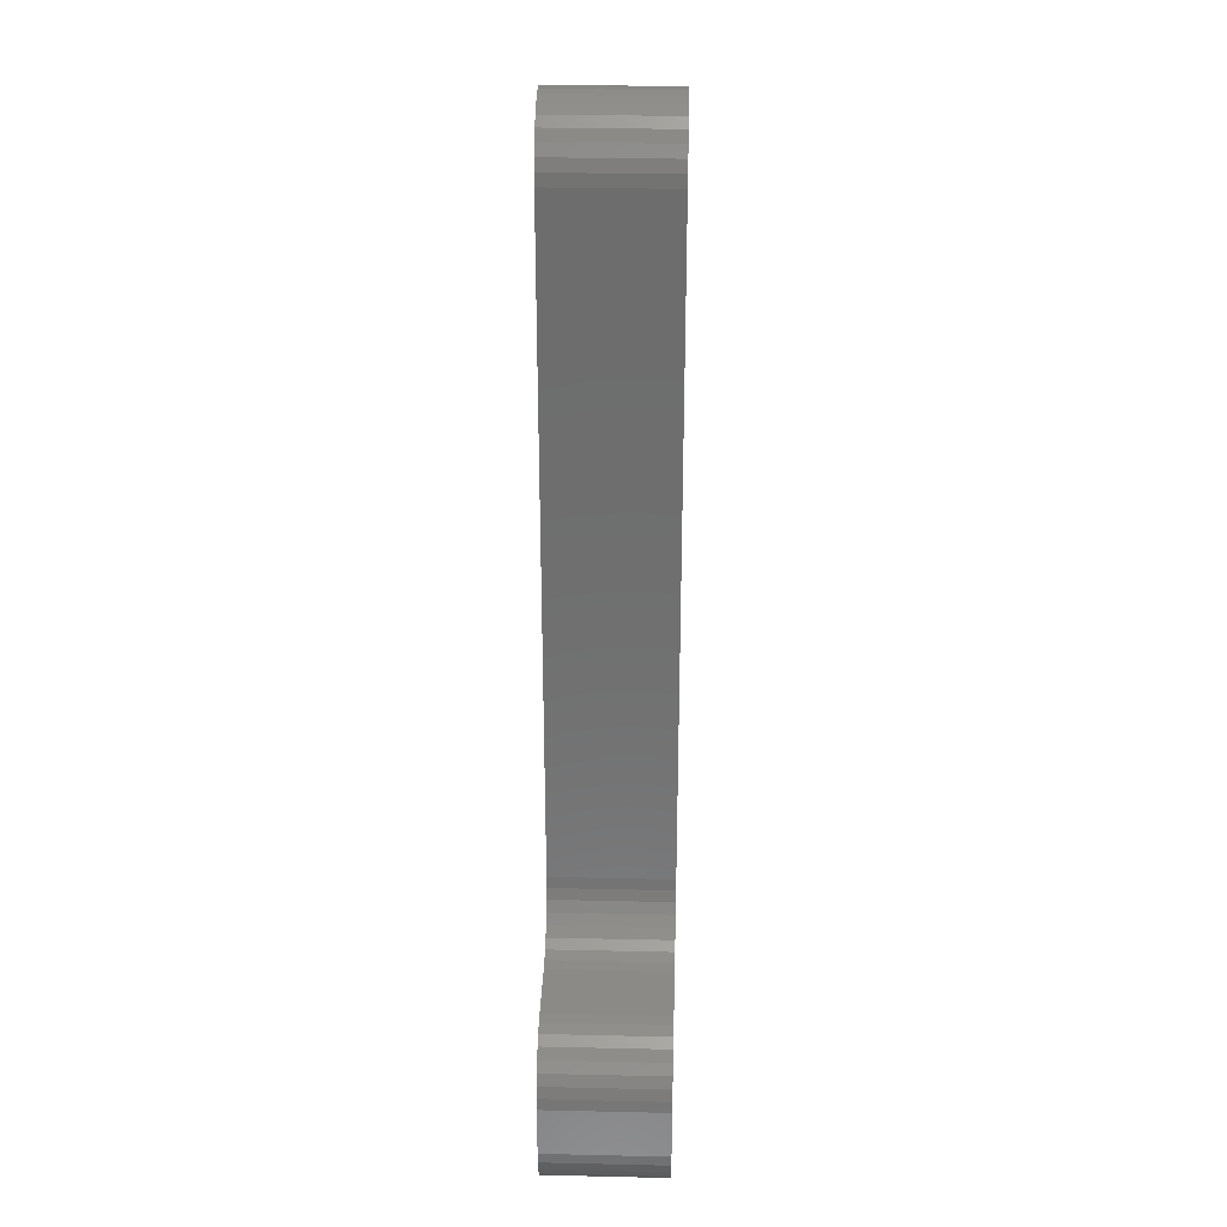
<metadata>
{"format":"stl","ext":"stl","renderer":"f3d","projection":"perspective","resolution":1024,"background":"white","views":[{"elev":30.3,"azim":-88.1,"up":"+Y"}]}
</metadata>
<code>
# stl→obj: 398 verts, 808 faces
v 0.1991 0.7491 0
v 0.1854 0.7422 0
v 0.189 0.75 0
v 0.1798 0.7491 0
v 0.1798 0.7416 0
v 0.171 0.7464 0
v 0.1558 0.7363 0
v 0.1696 0.7374 0
v 0.1654 0.7339 0
v 0.15 0.7292 0
v 0.1618 0.7296 0
v 0.1592 0.7247 0
v 0.1457 0.7211 0
v 0.1576 0.7194 0
v 0.04943 0.09806 0
v 0.04391 0.0986 0
v 0.1504 0.1053 0
v 0.06744 0.08603 0
v 0.06392 0.09032 0
v 0.1396 0.08926 0
v 0.07005 0.08114 0
v 0.1368 0.07997 0
v 0.07166 0.07583 0
v 0.1368 0.06065 0
v 0.07166 0.06479 0
v 0.1359 0.07031 0
v 0.07005 0.05949 0
v 0.1396 0.05137 0
v 0.06744 0.0546 0
v 0.06392 0.05031 0
v 0.1504 0.03531 0
v 0.04391 0.04202 0
v 0.04943 0.04257 0
v 0.2079 0.7464 0
v 0.1909 0.7416 0
v 0.2054 0.7339 0
v 0.2011 0.7374 0
v 0.2231 0.7363 0
v 0.2089 0.7296 0
v 0.2289 0.7292 0
v 0.2115 0.7247 0
v 0.2333 0.7211 0
v 0.2131 0.7194 0
v 0.2339 0.07997 0
v 0.3077 0.08114 0
v 0.3061 0.07583 0
v 0.3061 0.06479 0
v 0.2339 0.06065 0
v 0.3056 0.07031 0
v 0.3077 0.05949 0
v 0.2311 0.05137 0
v 0.3104 0.0546 0
v 0.3139 0.05031 0
v 0.2204 0.03531 0
v 0.3284 0.04257 0
v 0.3339 0.04202 0
v 0.3447 0.09645 0
v 0.3394 0.09806 0
v 0.3754 0.1053 0
v 0.378 0.09648 0
v 0.3496 0.09383 0
v 0.3539 0.09032 0
v 0.3394 0.04257 0
v 0.3447 0.04418 0
v 0.378 0.03773 0
v 0.1571 0.7139 0
v 0.1576 0.7084 0
v 0.143 0.7123 0
v 0.2137 0.7139 0
v 0.2359 0.7123 0
v 0.2131 0.7084 0
v 0.2349 0.07031 0
v 0.0722 0.07031 0
v 0.04688 0 0
v 0.03773 0.0009007 0
v 0.1579 0.02915 0
v 0.1664 0.02457 0
v 0.1757 0.02176 0
v 0.1854 0.02081 0
v 0.3321 0 0
v 0 0.04688 0
v 0.01778 0.05949 0
v 0.02039 0.0546 0
v 0.02391 0.05031 0
v 0.0282 0.04679 0
v 0.04688 0.1342 0
v 0.1854 0.1198 0
v 0.1757 0.1189 0
v 0.1664 0.1161 0
v 0.1579 0.1115 0
v 0.03773 0.1333 0
v 0.1421 0.7031 0
v 0.1592 0.7031 0
v 0.1618 0.6982 0
v 0.1654 0.6939 0
v 0.1696 0.6904 0
v 0.1421 0.1811 0
v 0.2368 0.7031 0
v 0.2368 0.1811 0
v 0.2011 0.6904 0
v 0.2054 0.6939 0
v 0.2089 0.6982 0
v 0.2115 0.7031 0
v 0.3321 0.1342 0
v 0.3412 0.1333 0
v 0.3339 0.0986 0
v 0.3284 0.09806 0
v 0.195 0.1189 0
v 0.3789 0.08734 0
v 0.3789 0.04688 0
v 0.36 0.05949 0
v 0.3616 0.06479 0
v 0.3622 0.07031 0
v 0.3616 0.07583 0
v 0.36 0.08114 0
v 0.3574 0.08603 0
v 0.3496 0.04679 0
v 0.3539 0.05031 0
v 0.3574 0.0546 0
v 0.195 0.02176 0
v 0.2043 0.02457 0
v 0.2129 0.02915 0
v 0.3412 0.0009007 0
v 0.0384 0.09806 0
v 0.003568 0.1053 0
v 0.0079 0.1134 0
v 0.01373 0.1205 0
v 0.02083 0.1263 0
v 0.02894 0.1306 0
v 0.0009007 0.09648 0
v 0.03309 0.09645 0
v 0.0282 0.09383 0
v 0.02391 0.09032 0
v 0 0.08734 0
v 0.02039 0.08603 0
v 0.01778 0.08114 0
v 0.01617 0.07583 0
v 0.01562 0.07031 0
v 0.01617 0.06479 0
v 0.0009007 0.03773 0
v 0.03309 0.04418 0
v 0.0384 0.04257 0
v 0.003568 0.02894 0
v 0.02894 0.003568 0
v 0.02083 0.0079 0
v 0.01373 0.01373 0
v 0.0079 0.02083 0
v 0.1629 0.7421 0
v 0.1745 0.74 0
v 0.09523 0.1342 0
v 0.1044 0.1351 0
v 0.1132 0.1378 0
v 0.1213 0.1421 0
v 0.1284 0.1479 0
v 0.1342 0.155 0
v 0.1385 0.1631 0
v 0.1412 0.1719 0
v 0.1854 0.6856 0
v 0.2377 0.1719 0
v 0.2404 0.1631 0
v 0.2447 0.155 0
v 0.2506 0.1479 0
v 0.2577 0.1421 0
v 0.2658 0.1378 0
v 0.2746 0.1351 0
v 0.2837 0.1342 0
v 0.1745 0.6878 0
v 0.1798 0.6862 0
v 0.1442 0.09782 0
v 0.05963 0.09383 0
v 0.05474 0.09645 0
v 0.1442 0.04281 0
v 0.05474 0.04418 0
v 0.05963 0.04679 0
v 0.216 0.7421 0
v 0.1962 0.74 0
v 0.2265 0.09782 0
v 0.2204 0.1053 0
v 0.2129 0.1115 0
v 0.2043 0.1161 0
v 0.1909 0.6862 0
v 0.1962 0.6878 0
v 0.3231 0.09645 0
v 0.3182 0.09383 0
v 0.3139 0.09032 0
v 0.2311 0.08926 0
v 0.3104 0.08603 0
v 0.2265 0.04281 0
v 0.3182 0.04679 0
v 0.3231 0.04418 0
v 0.35 0.1306 0
v 0.3581 0.1263 0
v 0.3652 0.1205 0
v 0.371 0.1134 0
v 0.3754 0.02894 0
v 0.371 0.02083 0
v 0.3652 0.01373 0
v 0.3581 0.0079 0
v 0.35 0.003568 0
v 0.189 0.75 0.09375
v 0.1854 0.7422 0.09375
v 0.1991 0.7491 0.09375
v 0.1798 0.7491 0.09375
v 0.1798 0.7416 0.09375
v 0.171 0.7464 0.09375
v 0.1654 0.7339 0.09375
v 0.1696 0.7374 0.09375
v 0.1558 0.7363 0.09375
v 0.15 0.7292 0.09375
v 0.1618 0.7296 0.09375
v 0.1592 0.7247 0.09375
v 0.1457 0.7211 0.09375
v 0.1576 0.7194 0.09375
v 0.1504 0.1053 0.09375
v 0.04391 0.0986 0.09375
v 0.04943 0.09806 0.09375
v 0.1396 0.08926 0.09375
v 0.06392 0.09032 0.09375
v 0.06744 0.08603 0.09375
v 0.07005 0.08114 0.09375
v 0.1368 0.07997 0.09375
v 0.07166 0.07583 0.09375
v 0.1359 0.07031 0.09375
v 0.07166 0.06479 0.09375
v 0.1368 0.06065 0.09375
v 0.07005 0.05949 0.09375
v 0.1396 0.05137 0.09375
v 0.06744 0.0546 0.09375
v 0.06392 0.05031 0.09375
v 0.04943 0.04257 0.09375
v 0.04391 0.04202 0.09375
v 0.1504 0.03531 0.09375
v 0.2079 0.7464 0.09375
v 0.1909 0.7416 0.09375
v 0.2231 0.7363 0.09375
v 0.2011 0.7374 0.09375
v 0.2054 0.7339 0.09375
v 0.2089 0.7296 0.09375
v 0.2289 0.7292 0.09375
v 0.2115 0.7247 0.09375
v 0.2333 0.7211 0.09375
v 0.2131 0.7194 0.09375
v 0.3061 0.07583 0.09375
v 0.3077 0.08114 0.09375
v 0.2339 0.07997 0.09375
v 0.3056 0.07031 0.09375
v 0.2339 0.06065 0.09375
v 0.3061 0.06479 0.09375
v 0.3077 0.05949 0.09375
v 0.2311 0.05137 0.09375
v 0.3104 0.0546 0.09375
v 0.3139 0.05031 0.09375
v 0.3339 0.04202 0.09375
v 0.3284 0.04257 0.09375
v 0.2204 0.03531 0.09375
v 0.3754 0.1053 0.09375
v 0.3394 0.09806 0.09375
v 0.3447 0.09645 0.09375
v 0.378 0.09648 0.09375
v 0.3496 0.09383 0.09375
v 0.3539 0.09032 0.09375
v 0.378 0.03773 0.09375
v 0.3447 0.04418 0.09375
v 0.3394 0.04257 0.09375
v 0.1571 0.7139 0.09375
v 0.143 0.7123 0.09375
v 0.1576 0.7084 0.09375
v 0.2137 0.7139 0.09375
v 0.2131 0.7084 0.09375
v 0.2359 0.7123 0.09375
v 0.2349 0.07031 0.09375
v 0.0722 0.07031 0.09375
v 0.04688 0 0.09375
v 0.3321 0 0.09375
v 0.1854 0.02081 0.09375
v 0.1757 0.02176 0.09375
v 0.1664 0.02457 0.09375
v 0.1579 0.02915 0.09375
v 0.03773 0.0009007 0.09375
v 0 0.04688 0.09375
v 0.0282 0.04679 0.09375
v 0.02391 0.05031 0.09375
v 0.02039 0.0546 0.09375
v 0.01778 0.05949 0.09375
v 0.04688 0.1342 0.09375
v 0.03773 0.1333 0.09375
v 0.1579 0.1115 0.09375
v 0.1664 0.1161 0.09375
v 0.1757 0.1189 0.09375
v 0.1854 0.1198 0.09375
v 0.1421 0.7031 0.09375
v 0.1421 0.1811 0.09375
v 0.1696 0.6904 0.09375
v 0.1654 0.6939 0.09375
v 0.1618 0.6982 0.09375
v 0.1592 0.7031 0.09375
v 0.2368 0.7031 0.09375
v 0.2115 0.7031 0.09375
v 0.2089 0.6982 0.09375
v 0.2054 0.6939 0.09375
v 0.2011 0.6904 0.09375
v 0.2368 0.1811 0.09375
v 0.3321 0.1342 0.09375
v 0.195 0.1189 0.09375
v 0.3284 0.09806 0.09375
v 0.3339 0.0986 0.09375
v 0.3412 0.1333 0.09375
v 0.3789 0.08734 0.09375
v 0.3574 0.08603 0.09375
v 0.36 0.08114 0.09375
v 0.3616 0.07583 0.09375
v 0.3622 0.07031 0.09375
v 0.3616 0.06479 0.09375
v 0.36 0.05949 0.09375
v 0.3789 0.04688 0.09375
v 0.3574 0.0546 0.09375
v 0.3539 0.05031 0.09375
v 0.3496 0.04679 0.09375
v 0.3412 0.0009007 0.09375
v 0.2129 0.02915 0.09375
v 0.2043 0.02457 0.09375
v 0.195 0.02176 0.09375
v 0.02894 0.1306 0.09375
v 0.02083 0.1263 0.09375
v 0.01373 0.1205 0.09375
v 0.0079 0.1134 0.09375
v 0.003568 0.1053 0.09375
v 0.0384 0.09806 0.09375
v 0.0009007 0.09648 0.09375
v 0 0.08734 0.09375
v 0.02391 0.09032 0.09375
v 0.0282 0.09383 0.09375
v 0.03309 0.09645 0.09375
v 0.01617 0.06479 0.09375
v 0.01562 0.07031 0.09375
v 0.01617 0.07583 0.09375
v 0.01778 0.08114 0.09375
v 0.02039 0.08603 0.09375
v 0.0009007 0.03773 0.09375
v 0.003568 0.02894 0.09375
v 0.0384 0.04257 0.09375
v 0.03309 0.04418 0.09375
v 0.0079 0.02083 0.09375
v 0.01373 0.01373 0.09375
v 0.02083 0.0079 0.09375
v 0.02894 0.003568 0.09375
v 0.1629 0.7421 0.09375
v 0.1745 0.74 0.09375
v 0.2837 0.1342 0.09375
v 0.2746 0.1351 0.09375
v 0.2658 0.1378 0.09375
v 0.2577 0.1421 0.09375
v 0.2506 0.1479 0.09375
v 0.2447 0.155 0.09375
v 0.2404 0.1631 0.09375
v 0.2377 0.1719 0.09375
v 0.1854 0.6856 0.09375
v 0.1412 0.1719 0.09375
v 0.1385 0.1631 0.09375
v 0.1342 0.155 0.09375
v 0.1284 0.1479 0.09375
v 0.1213 0.1421 0.09375
v 0.1132 0.1378 0.09375
v 0.1044 0.1351 0.09375
v 0.09523 0.1342 0.09375
v 0.1798 0.6862 0.09375
v 0.1745 0.6878 0.09375
v 0.1442 0.09782 0.09375
v 0.05474 0.09645 0.09375
v 0.05963 0.09383 0.09375
v 0.1442 0.04281 0.09375
v 0.05963 0.04679 0.09375
v 0.05474 0.04418 0.09375
v 0.216 0.7421 0.09375
v 0.1962 0.74 0.09375
v 0.2043 0.1161 0.09375
v 0.2129 0.1115 0.09375
v 0.2204 0.1053 0.09375
v 0.2265 0.09782 0.09375
v 0.1962 0.6878 0.09375
v 0.1909 0.6862 0.09375
v 0.2311 0.08926 0.09375
v 0.3139 0.09032 0.09375
v 0.3182 0.09383 0.09375
v 0.3231 0.09645 0.09375
v 0.3104 0.08603 0.09375
v 0.2265 0.04281 0.09375
v 0.3231 0.04418 0.09375
v 0.3182 0.04679 0.09375
v 0.371 0.1134 0.09375
v 0.3652 0.1205 0.09375
v 0.3581 0.1263 0.09375
v 0.35 0.1306 0.09375
v 0.35 0.003568 0.09375
v 0.3581 0.0079 0.09375
v 0.3652 0.01373 0.09375
v 0.371 0.02083 0.09375
v 0.3754 0.02894 0.09375
f 1 2 3
f 2 4 3
f 5 4 2
f 5 6 4
f 7 8 9
f 9 10 7
f 11 10 9
f 10 11 12
f 12 13 10
f 14 13 12
f 15 16 17
f 18 19 20
f 21 18 20
f 22 21 20
f 23 21 22
f 24 25 26
f 24 27 25
f 27 24 28
f 29 27 28
f 28 30 29
f 31 32 33
f 2 1 34
f 35 2 34
f 36 37 38
f 39 36 38
f 40 39 38
f 41 39 40
f 42 41 40
f 42 43 41
f 44 45 46
f 47 48 49
f 50 48 47
f 51 48 50
f 51 50 52
f 53 51 52
f 54 55 56
f 57 58 59
f 60 57 59
f 61 57 60
f 62 61 60
f 63 64 65
f 66 67 68
f 66 68 13
f 66 13 14
f 69 43 42
f 69 42 70
f 69 70 71
f 72 44 46
f 72 46 49
f 72 49 48
f 73 23 22
f 73 22 26
f 73 26 25
f 74 75 32
f 74 32 31
f 74 31 76
f 74 76 77
f 74 77 78
f 74 78 79
f 74 79 80
f 81 82 83
f 81 83 84
f 81 84 85
f 86 87 88
f 86 88 89
f 86 89 90
f 86 90 17
f 86 17 16
f 86 16 91
f 92 68 67
f 92 67 93
f 92 93 94
f 92 94 95
f 92 95 96
f 92 96 97
f 98 99 100
f 98 100 101
f 98 101 102
f 98 102 103
f 98 103 71
f 98 71 70
f 104 105 106
f 104 106 107
f 104 107 108
f 104 108 87
f 109 110 111
f 109 111 112
f 109 112 113
f 109 113 114
f 109 114 115
f 109 115 116
f 109 116 62
f 109 62 60
f 110 65 64
f 110 64 117
f 110 117 118
f 110 118 119
f 110 119 111
f 80 79 120
f 80 120 121
f 80 121 122
f 80 122 54
f 80 54 56
f 80 56 123
f 16 124 125
f 16 125 126
f 16 126 127
f 16 127 128
f 16 128 129
f 16 129 91
f 130 125 124
f 130 124 131
f 130 131 132
f 130 132 133
f 130 133 134
f 134 133 135
f 134 135 136
f 134 136 137
f 134 137 138
f 134 138 139
f 134 139 82
f 134 82 81
f 140 81 85
f 140 85 141
f 140 141 142
f 140 142 32
f 140 32 143
f 32 75 144
f 32 144 145
f 32 145 146
f 32 146 147
f 32 147 143
f 148 6 5
f 148 5 149
f 148 149 8
f 148 8 7
f 87 86 150
f 87 150 151
f 87 151 152
f 87 152 153
f 87 153 154
f 87 154 155
f 87 155 156
f 87 156 157
f 87 157 97
f 87 97 158
f 87 158 99
f 87 99 159
f 87 159 160
f 87 160 161
f 87 161 162
f 87 162 163
f 87 163 164
f 87 164 165
f 87 165 166
f 87 166 104
f 97 96 167
f 97 167 168
f 97 168 158
f 169 20 19
f 169 19 170
f 169 170 171
f 169 171 15
f 169 15 17
f 172 31 33
f 172 33 173
f 172 173 174
f 172 174 30
f 172 30 28
f 175 38 37
f 175 37 176
f 175 176 35
f 175 35 34
f 107 177 178
f 107 178 179
f 107 179 180
f 107 180 108
f 99 158 181
f 99 181 182
f 99 182 100
f 177 107 183
f 177 183 184
f 177 184 185
f 177 185 186
f 186 185 187
f 186 187 45
f 186 45 44
f 188 51 53
f 188 53 189
f 188 189 190
f 188 190 55
f 188 55 54
f 106 105 191
f 106 191 192
f 106 192 193
f 106 193 194
f 106 194 59
f 106 59 58
f 56 63 65
f 56 65 195
f 56 195 196
f 56 196 197
f 56 197 198
f 56 198 199
f 56 199 123
f 200 201 202
f 200 203 201
f 201 203 204
f 203 205 204
f 206 207 208
f 208 209 206
f 206 209 210
f 211 210 209
f 209 212 211
f 211 212 213
f 214 215 216
f 217 218 219
f 217 219 220
f 217 220 221
f 221 220 222
f 223 224 225
f 224 226 225
f 227 225 226
f 227 226 228
f 228 229 227
f 230 231 232
f 233 202 201
f 233 201 234
f 235 236 237
f 235 237 238
f 235 238 239
f 239 238 240
f 239 240 241
f 240 242 241
f 243 244 245
f 246 247 248
f 248 247 249
f 249 247 250
f 251 249 250
f 251 250 252
f 253 254 255
f 256 257 258
f 256 258 259
f 259 258 260
f 259 260 261
f 262 263 264
f 265 213 212
f 265 212 266
f 265 266 267
f 268 269 270
f 268 270 241
f 268 241 242
f 271 247 246
f 271 246 243
f 271 243 245
f 272 224 223
f 272 223 221
f 272 221 222
f 273 274 275
f 273 275 276
f 273 276 277
f 273 277 278
f 273 278 232
f 273 232 231
f 273 231 279
f 280 281 282
f 280 282 283
f 280 283 284
f 285 286 215
f 285 215 214
f 285 214 287
f 285 287 288
f 285 288 289
f 285 289 290
f 291 292 293
f 291 293 294
f 291 294 295
f 291 295 296
f 291 296 267
f 291 267 266
f 297 270 269
f 297 269 298
f 297 298 299
f 297 299 300
f 297 300 301
f 297 301 302
f 303 290 304
f 303 304 305
f 303 305 306
f 303 306 307
f 308 259 261
f 308 261 309
f 308 309 310
f 308 310 311
f 308 311 312
f 308 312 313
f 308 313 314
f 308 314 315
f 315 314 316
f 315 316 317
f 315 317 318
f 315 318 263
f 315 263 262
f 274 319 253
f 274 253 255
f 274 255 320
f 274 320 321
f 274 321 322
f 274 322 275
f 215 286 323
f 215 323 324
f 215 324 325
f 215 325 326
f 215 326 327
f 215 327 328
f 329 330 331
f 329 331 332
f 329 332 333
f 329 333 328
f 329 328 327
f 330 280 284
f 330 284 334
f 330 334 335
f 330 335 336
f 330 336 337
f 330 337 338
f 330 338 331
f 339 340 231
f 339 231 341
f 339 341 342
f 339 342 281
f 339 281 280
f 231 340 343
f 231 343 344
f 231 344 345
f 231 345 346
f 231 346 279
f 347 208 207
f 347 207 348
f 347 348 204
f 347 204 205
f 290 303 349
f 290 349 350
f 290 350 351
f 290 351 352
f 290 352 353
f 290 353 354
f 290 354 355
f 290 355 356
f 290 356 302
f 290 302 357
f 290 357 292
f 290 292 358
f 290 358 359
f 290 359 360
f 290 360 361
f 290 361 362
f 290 362 363
f 290 363 364
f 290 364 365
f 290 365 285
f 292 357 366
f 292 366 367
f 292 367 293
f 368 214 216
f 368 216 369
f 368 369 370
f 368 370 218
f 368 218 217
f 371 227 229
f 371 229 372
f 371 372 373
f 371 373 230
f 371 230 232
f 374 233 234
f 374 234 375
f 374 375 236
f 374 236 235
f 305 304 376
f 305 376 377
f 305 377 378
f 305 378 379
f 302 301 380
f 302 380 381
f 302 381 357
f 379 382 383
f 379 383 384
f 379 384 385
f 379 385 305
f 382 245 244
f 382 244 386
f 382 386 383
f 387 255 254
f 387 254 388
f 387 388 389
f 387 389 252
f 387 252 250
f 306 257 256
f 306 256 390
f 306 390 391
f 306 391 392
f 306 392 393
f 306 393 307
f 253 319 394
f 253 394 395
f 253 395 396
f 253 396 397
f 253 397 398
f 253 398 262
f 253 262 264
f 330 134 280
f 280 134 81
f 273 74 274
f 274 74 80
f 74 273 75
f 75 273 279
f 75 279 144
f 144 279 346
f 144 346 145
f 145 346 345
f 145 345 146
f 146 345 344
f 146 344 147
f 147 344 343
f 147 343 143
f 143 343 340
f 143 340 140
f 140 340 339
f 140 339 81
f 81 339 280
f 365 150 285
f 285 150 86
f 291 92 292
f 292 92 97
f 154 360 155
f 155 360 359
f 155 359 156
f 156 359 358
f 156 358 157
f 157 358 292
f 157 292 97
f 360 154 361
f 361 154 153
f 361 153 362
f 362 153 152
f 362 152 363
f 363 152 151
f 363 151 364
f 364 151 150
f 364 150 365
f 134 330 130
f 130 330 329
f 130 329 125
f 125 329 327
f 125 327 126
f 126 327 326
f 126 326 127
f 127 326 325
f 127 325 128
f 128 325 324
f 128 324 129
f 129 324 323
f 129 323 91
f 91 323 286
f 91 286 86
f 86 286 285
f 92 291 68
f 68 291 266
f 68 266 13
f 13 266 212
f 13 212 10
f 10 212 209
f 10 209 7
f 7 209 208
f 7 208 148
f 148 208 347
f 148 347 6
f 6 347 205
f 6 205 4
f 4 205 203
f 4 203 3
f 3 203 200
f 302 99 297
f 297 99 98
f 3 200 1
f 1 200 202
f 1 202 34
f 34 202 233
f 34 233 175
f 175 233 374
f 175 374 38
f 38 374 235
f 38 235 40
f 40 235 239
f 40 239 42
f 42 239 241
f 42 241 70
f 70 241 270
f 70 270 98
f 98 270 297
f 303 104 349
f 349 104 166
f 315 110 308
f 308 110 109
f 104 303 105
f 105 303 307
f 105 307 191
f 191 307 393
f 191 393 192
f 192 393 392
f 192 392 193
f 193 392 391
f 193 391 194
f 194 391 390
f 194 390 59
f 59 390 256
f 59 256 60
f 60 256 259
f 60 259 109
f 109 259 308
f 162 352 163
f 163 352 351
f 163 351 164
f 164 351 350
f 164 350 165
f 165 350 349
f 165 349 166
f 352 162 353
f 353 162 161
f 353 161 354
f 354 161 160
f 354 160 355
f 355 160 159
f 355 159 356
f 356 159 99
f 356 99 302
f 110 315 65
f 65 315 262
f 65 262 195
f 195 262 398
f 195 398 196
f 196 398 397
f 196 397 197
f 197 397 396
f 197 396 198
f 198 396 395
f 198 395 199
f 199 395 394
f 199 394 123
f 123 394 319
f 123 319 80
f 80 319 274
f 56 264 63
f 63 264 263
f 63 263 64
f 64 263 318
f 64 318 117
f 117 318 317
f 117 317 118
f 118 317 316
f 118 316 119
f 119 316 314
f 119 314 111
f 111 314 313
f 111 313 112
f 112 313 312
f 112 312 113
f 264 56 253
f 253 56 55
f 253 55 254
f 254 55 190
f 254 190 388
f 388 190 189
f 388 189 389
f 389 189 53
f 389 53 252
f 252 53 52
f 252 52 251
f 251 52 50
f 251 50 249
f 249 50 47
f 249 47 248
f 248 47 49
f 248 49 246
f 106 305 107
f 107 305 385
f 107 385 183
f 183 385 384
f 183 384 184
f 184 384 383
f 184 383 185
f 185 383 386
f 185 386 187
f 187 386 244
f 187 244 45
f 45 244 243
f 45 243 46
f 46 243 246
f 46 246 49
f 305 106 306
f 306 106 58
f 306 58 257
f 257 58 57
f 257 57 258
f 258 57 61
f 258 61 260
f 260 61 62
f 260 62 261
f 261 62 116
f 261 116 309
f 309 116 115
f 309 115 310
f 310 115 114
f 310 114 311
f 311 114 113
f 311 113 312
f 158 381 181
f 181 381 380
f 181 380 182
f 182 380 301
f 182 301 100
f 100 301 300
f 100 300 101
f 101 300 299
f 101 299 102
f 102 299 298
f 102 298 103
f 103 298 269
f 103 269 71
f 71 269 268
f 71 268 69
f 381 158 357
f 357 158 168
f 357 168 366
f 366 168 167
f 366 167 367
f 367 167 96
f 367 96 293
f 293 96 95
f 293 95 294
f 294 95 94
f 294 94 295
f 295 94 93
f 295 93 296
f 296 93 67
f 296 67 267
f 267 67 66
f 267 66 265
f 2 204 5
f 5 204 348
f 5 348 149
f 149 348 207
f 149 207 8
f 8 207 206
f 8 206 9
f 9 206 210
f 9 210 11
f 11 210 211
f 11 211 12
f 12 211 213
f 12 213 14
f 14 213 265
f 14 265 66
f 204 2 201
f 201 2 35
f 201 35 234
f 234 35 176
f 234 176 375
f 375 176 37
f 375 37 236
f 236 37 36
f 236 36 237
f 237 36 39
f 237 39 238
f 238 39 41
f 238 41 240
f 240 41 43
f 240 43 242
f 242 43 69
f 242 69 268
f 79 322 120
f 120 322 321
f 120 321 121
f 121 321 320
f 121 320 122
f 122 320 255
f 122 255 54
f 54 255 387
f 54 387 188
f 188 387 250
f 188 250 51
f 51 250 247
f 51 247 48
f 48 247 271
f 48 271 72
f 322 79 275
f 275 79 78
f 275 78 276
f 276 78 77
f 276 77 277
f 277 77 76
f 277 76 278
f 278 76 31
f 278 31 232
f 232 31 172
f 232 172 371
f 371 172 28
f 371 28 227
f 227 28 24
f 227 24 225
f 225 24 26
f 225 26 223
f 87 289 88
f 88 289 288
f 88 288 89
f 89 288 287
f 89 287 90
f 90 287 214
f 90 214 17
f 17 214 368
f 17 368 169
f 169 368 217
f 169 217 20
f 20 217 221
f 20 221 22
f 22 221 223
f 22 223 26
f 289 87 290
f 290 87 108
f 290 108 304
f 304 108 180
f 304 180 376
f 376 180 179
f 376 179 377
f 377 179 178
f 377 178 378
f 378 178 177
f 378 177 379
f 379 177 186
f 379 186 382
f 382 186 44
f 382 44 245
f 245 44 72
f 245 72 271
f 32 230 33
f 33 230 373
f 33 373 173
f 173 373 372
f 173 372 174
f 174 372 229
f 174 229 30
f 30 229 228
f 30 228 29
f 29 228 226
f 29 226 27
f 27 226 224
f 27 224 25
f 25 224 272
f 25 272 73
f 230 32 231
f 231 32 142
f 231 142 341
f 341 142 141
f 341 141 342
f 342 141 85
f 342 85 281
f 281 85 84
f 281 84 282
f 282 84 83
f 282 83 283
f 283 83 82
f 283 82 284
f 284 82 139
f 284 139 334
f 334 139 138
f 334 138 335
f 16 328 124
f 124 328 333
f 124 333 131
f 131 333 332
f 131 332 132
f 132 332 331
f 132 331 133
f 133 331 338
f 133 338 135
f 135 338 337
f 135 337 136
f 136 337 336
f 136 336 137
f 137 336 335
f 137 335 138
f 328 16 215
f 215 16 15
f 215 15 216
f 216 15 171
f 216 171 369
f 369 171 170
f 369 170 370
f 370 170 19
f 370 19 218
f 218 19 18
f 218 18 219
f 219 18 21
f 219 21 220
f 220 21 23
f 220 23 222
f 222 23 73
f 222 73 272

</code>
